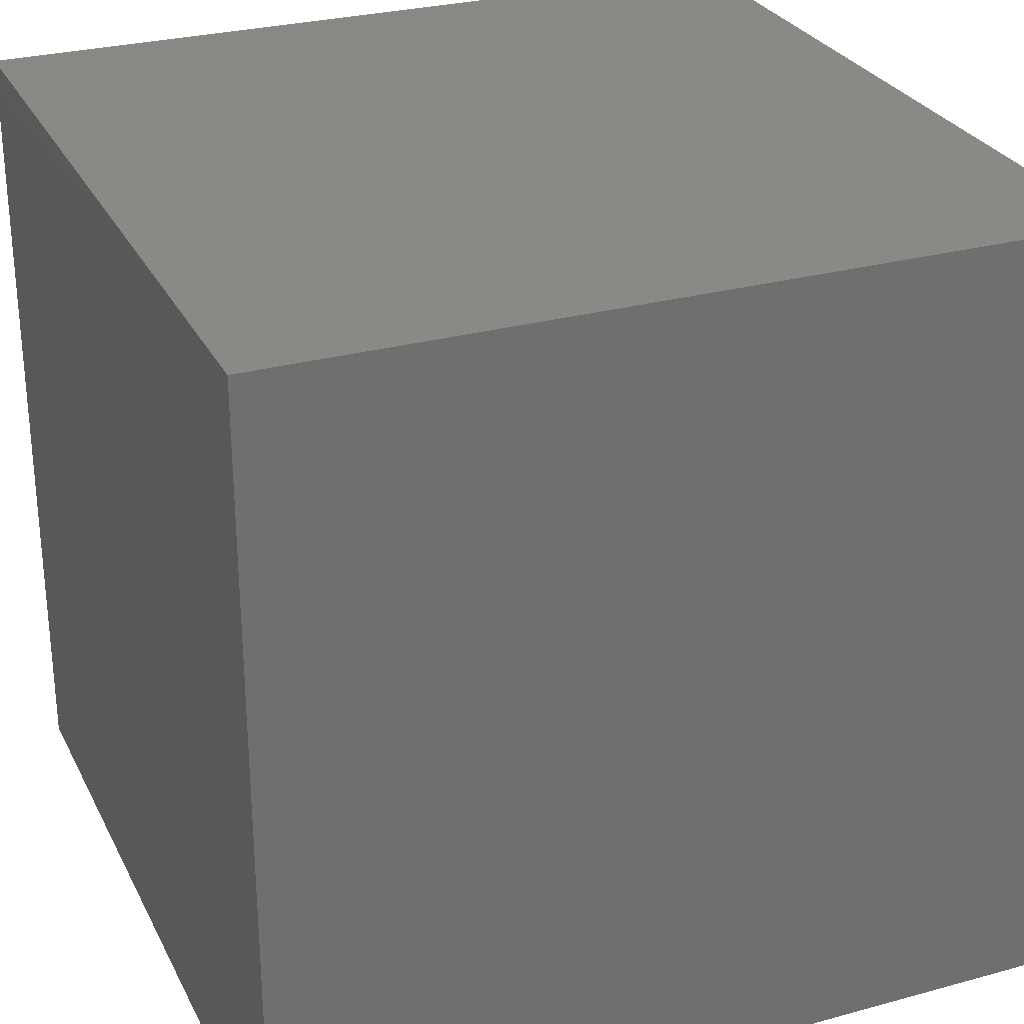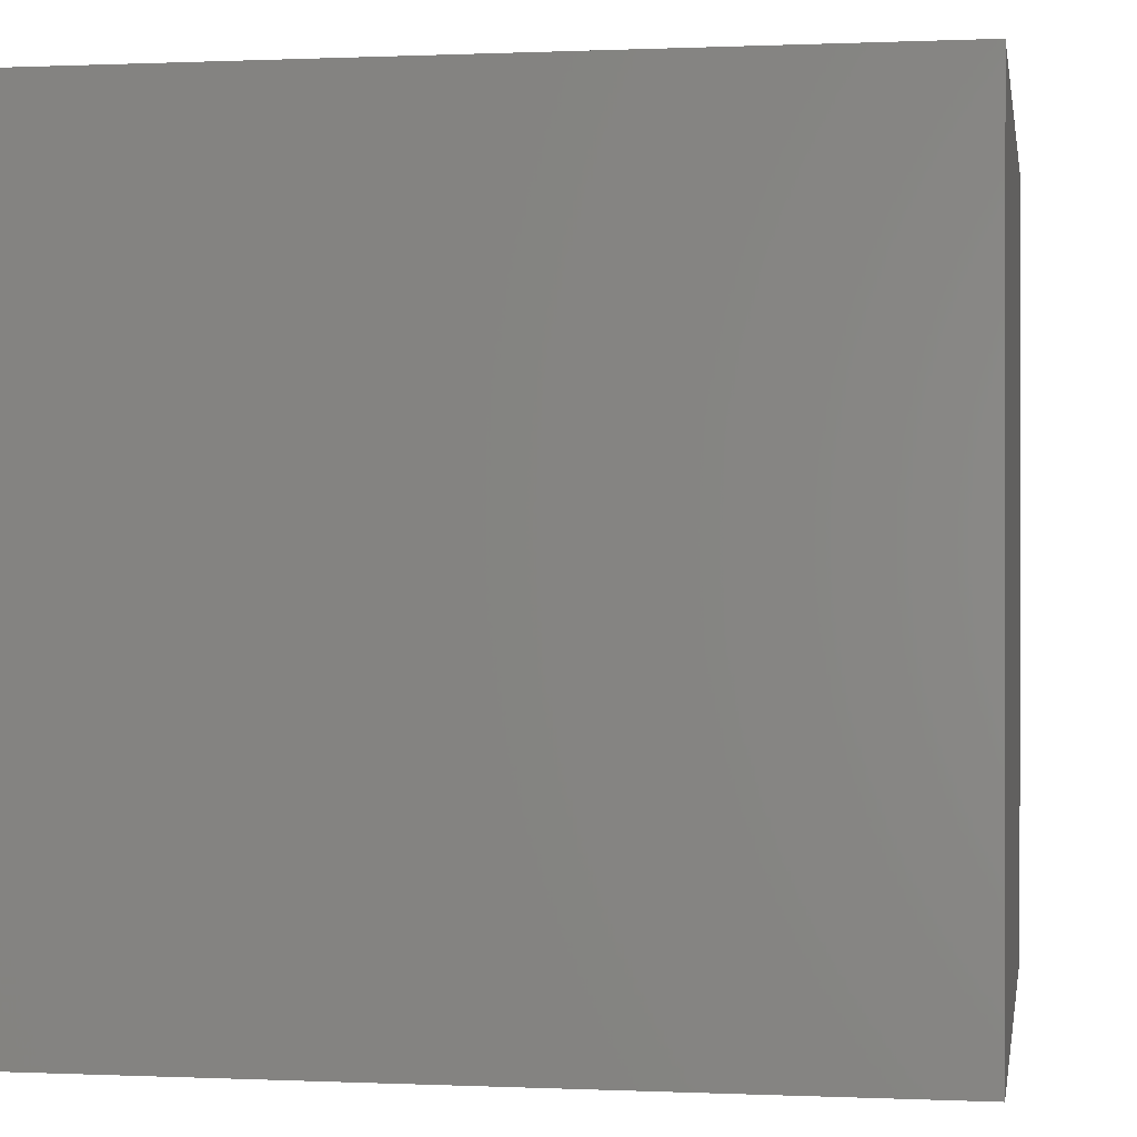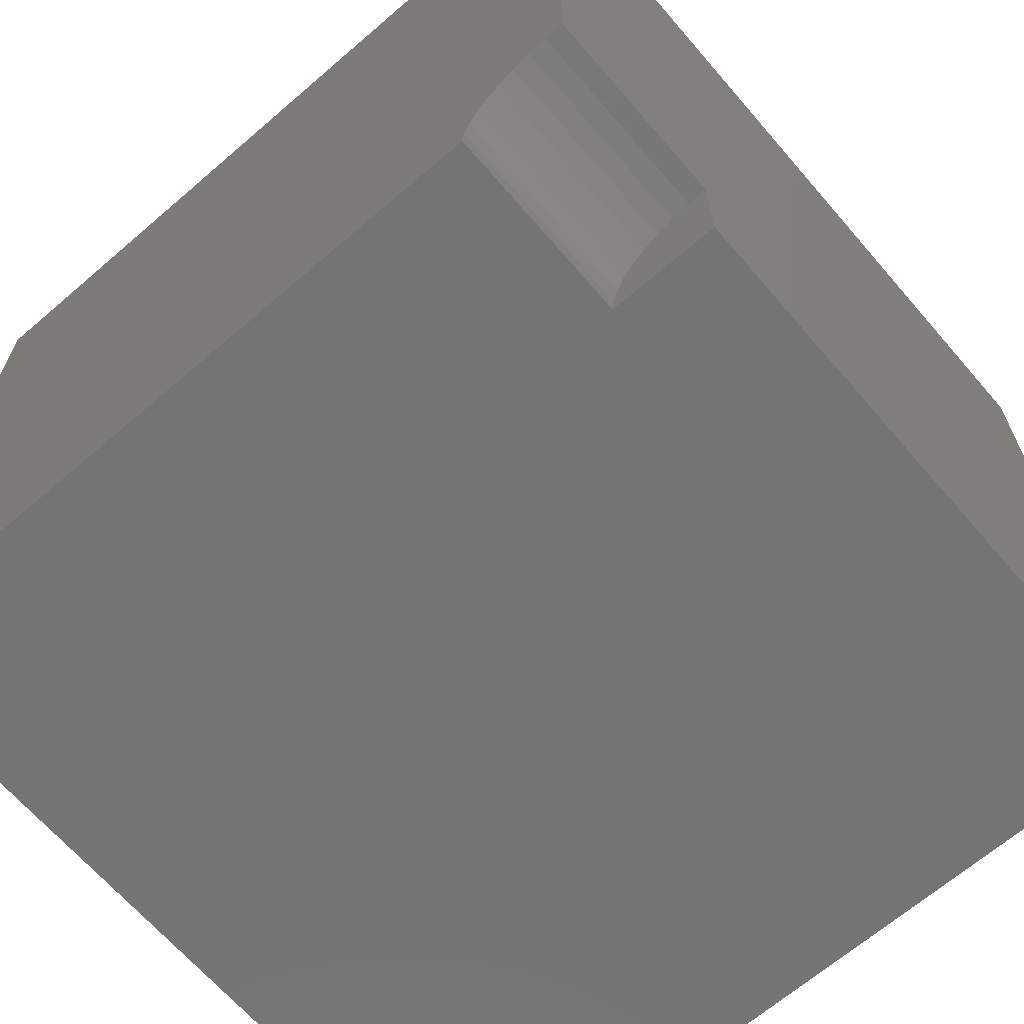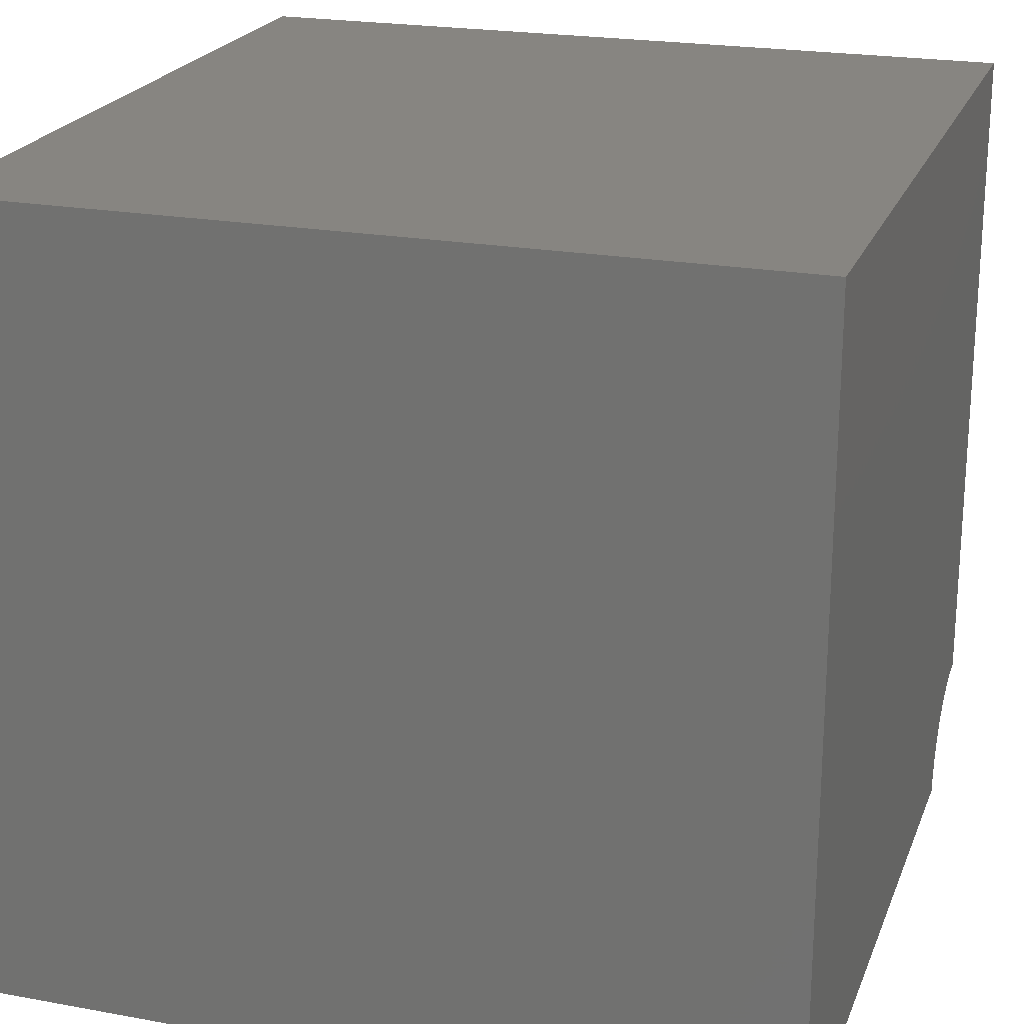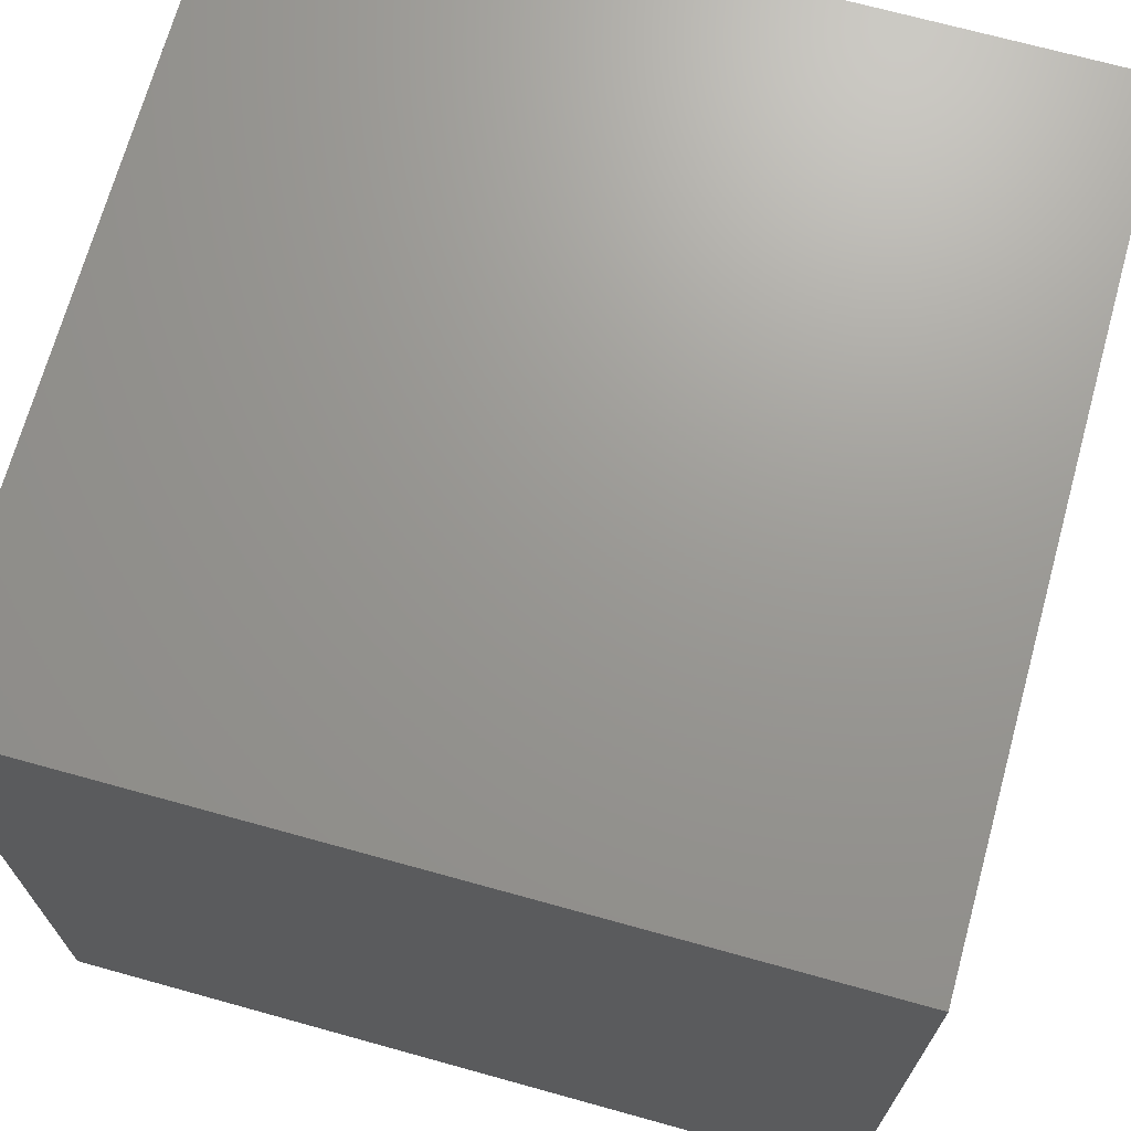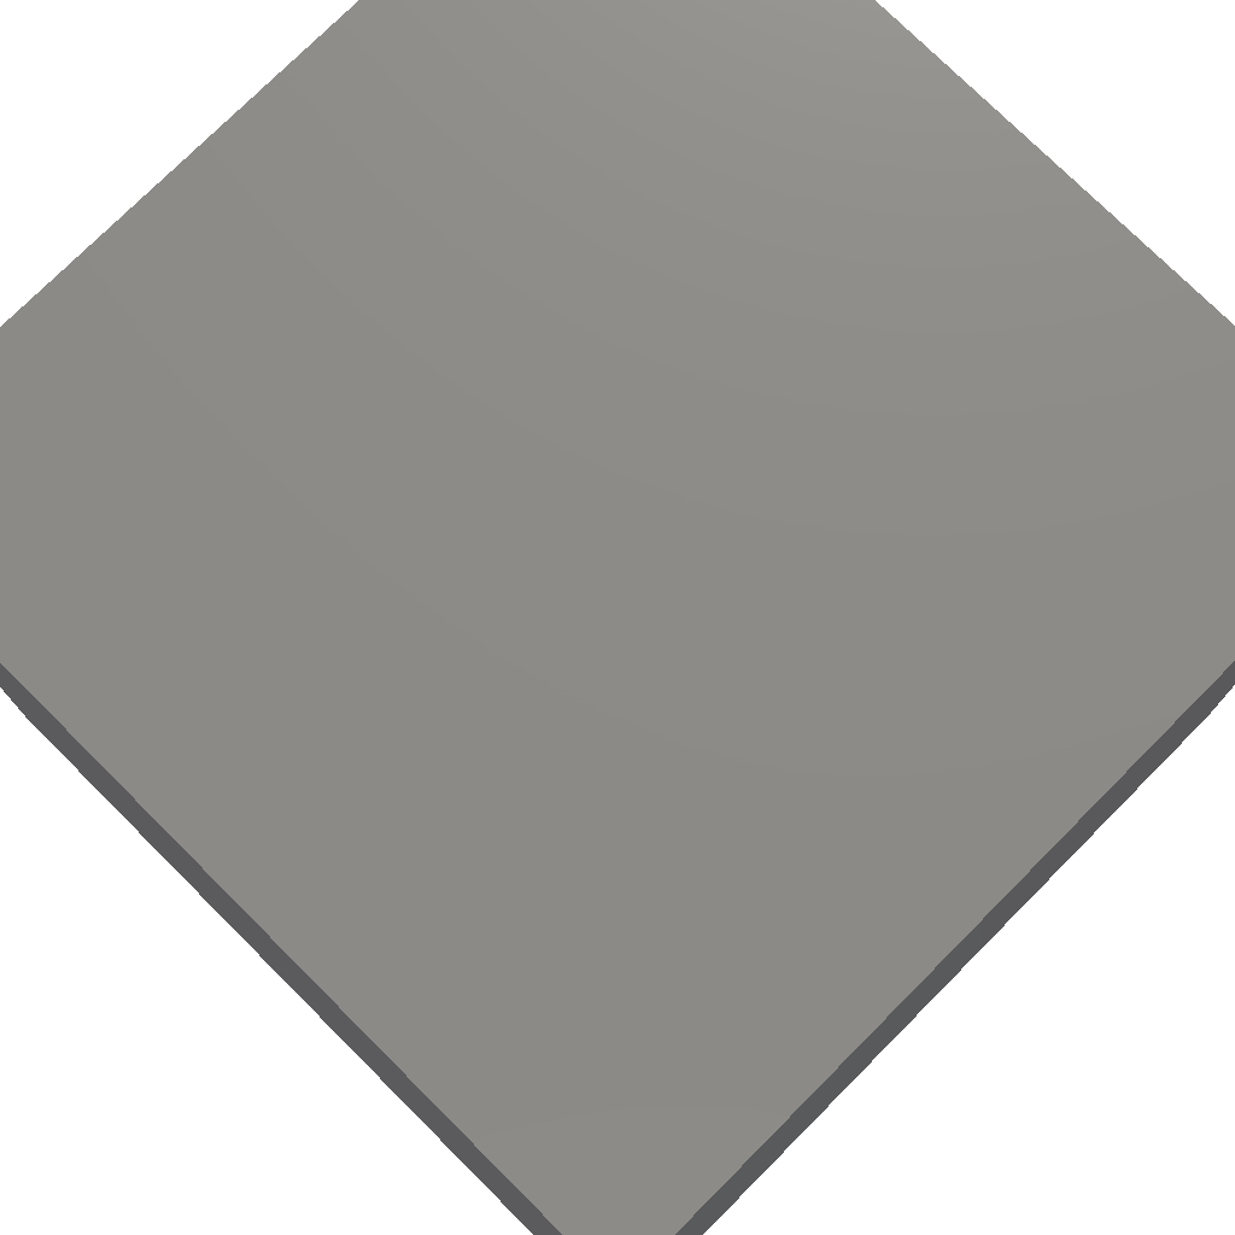
<metadata>
{"format":"stl","ext":"stl","renderer":"f3d","projection":"perspective","resolution":1024,"background":"white","views":[{"elev":28.3,"azim":-112.4,"up":"+Y"},{"elev":0.2,"azim":-170.5,"up":"+Z"},{"elev":-66.7,"azim":40.8,"up":"+Y"},{"elev":22.0,"azim":-72.3,"up":"+Y"},{"elev":69.9,"azim":-74.5,"up":"+Y"},{"elev":76.2,"azim":-135.1,"up":"+Z"}]}
</metadata>
<code>
# stl→obj: 30 verts, 52 faces
v 0 10 10
v 0 10 0
v 0 0 10
v 0 0 0
v 9.767 1.32 10
v 10 1.34 10
v 10 10 10
v 8.66 0 10
v 8.68 0.2327 10
v 8.74 0.4584 10
v 8.839 0.6702 10
v 8.973 0.8615 10
v 9.138 1.027 10
v 9.33 1.161 10
v 9.542 1.26 10
v 10 0 7.664
v 10 0 0
v 10 1.34 7.664
v 10 10 0
v 8.66 0 7.664
v 9.767 1.32 7.664
v 9.542 1.26 7.664
v 9.33 1.161 7.664
v 9.138 1.027 7.664
v 8.973 0.8615 7.664
v 8.839 0.6702 7.664
v 8.74 0.4584 7.664
v 8.68 0.2327 7.664
v 8.66 1.641e-16 10
v 8.66 1.641e-16 7.664
f 1 2 3
f 3 2 4
f 5 6 7
f 8 9 3
f 3 9 10
f 3 10 1
f 1 10 11
f 1 11 12
f 12 13 1
f 1 13 14
f 1 14 7
f 7 14 15
f 7 15 5
f 16 17 18
f 18 17 19
f 18 19 6
f 6 19 7
f 2 19 4
f 4 19 17
f 7 19 1
f 1 19 2
f 8 3 20
f 20 3 4
f 20 4 16
f 16 4 17
f 18 6 5
f 18 5 21
f 21 5 15
f 21 15 22
f 22 15 14
f 22 14 23
f 23 14 13
f 23 13 24
f 24 13 12
f 24 12 25
f 25 12 11
f 25 11 26
f 26 11 10
f 26 10 27
f 27 10 9
f 27 9 28
f 28 9 29
f 28 29 30
f 26 27 16
f 16 27 28
f 16 28 20
f 18 21 16
f 16 21 22
f 16 22 23
f 23 24 16
f 16 24 25
f 16 25 26

</code>
